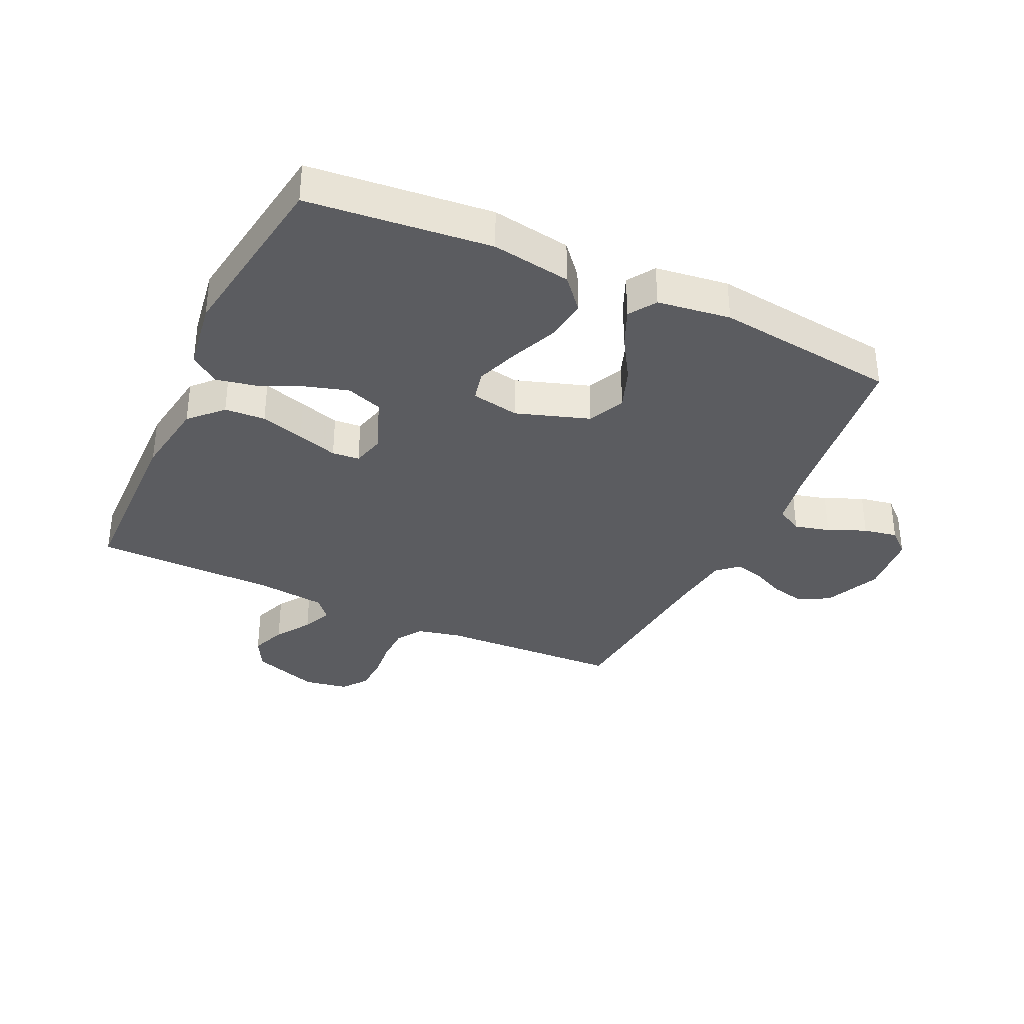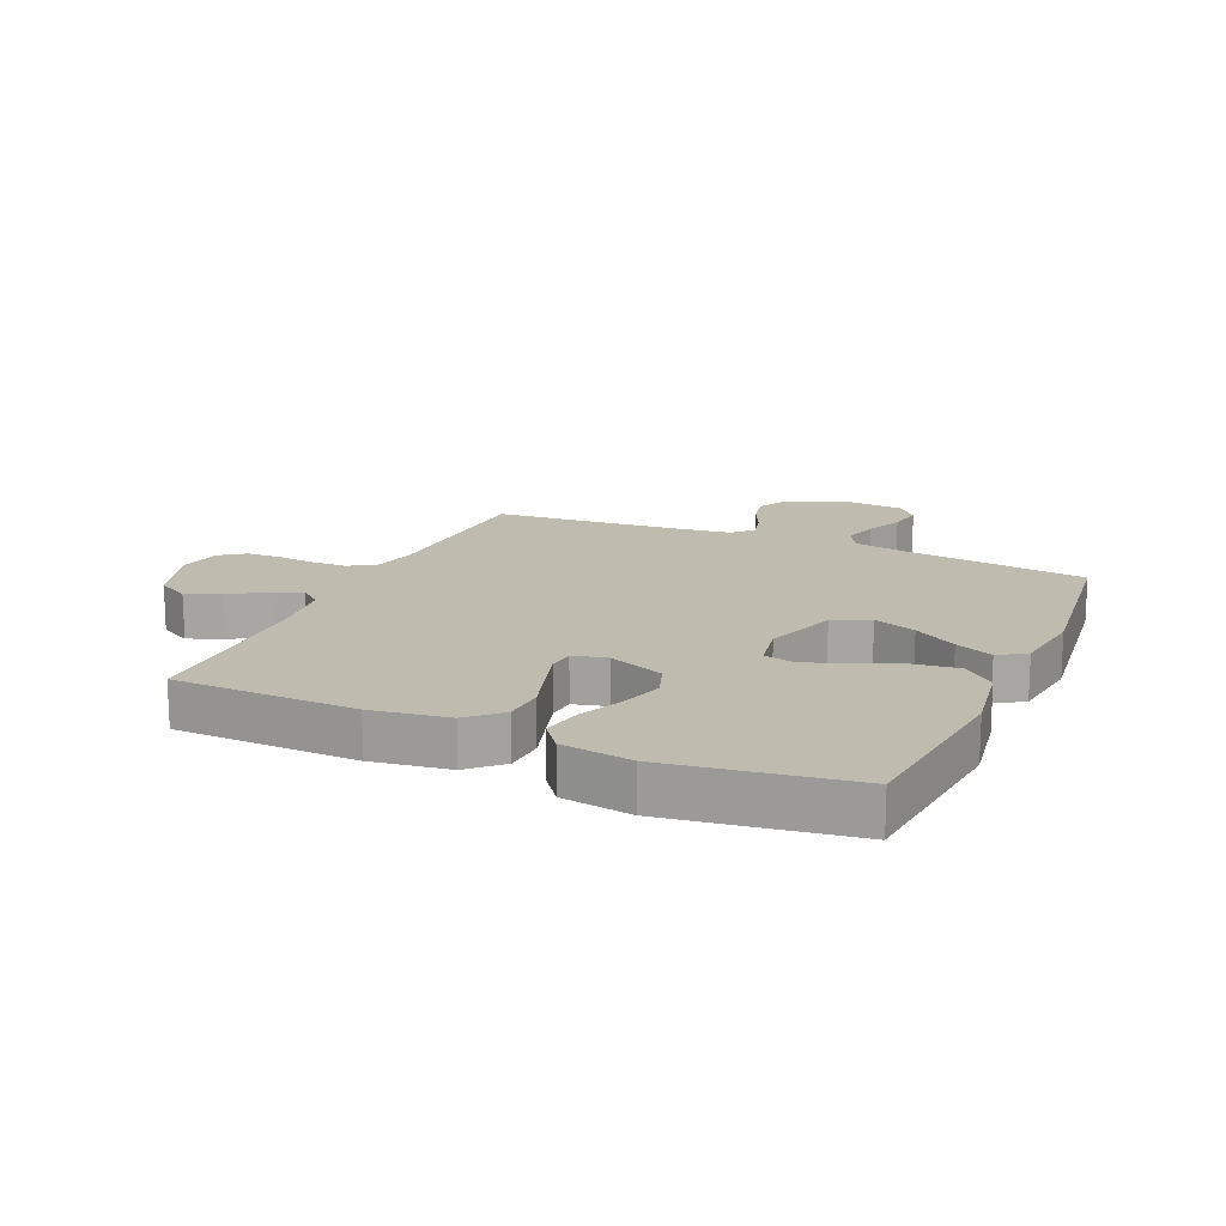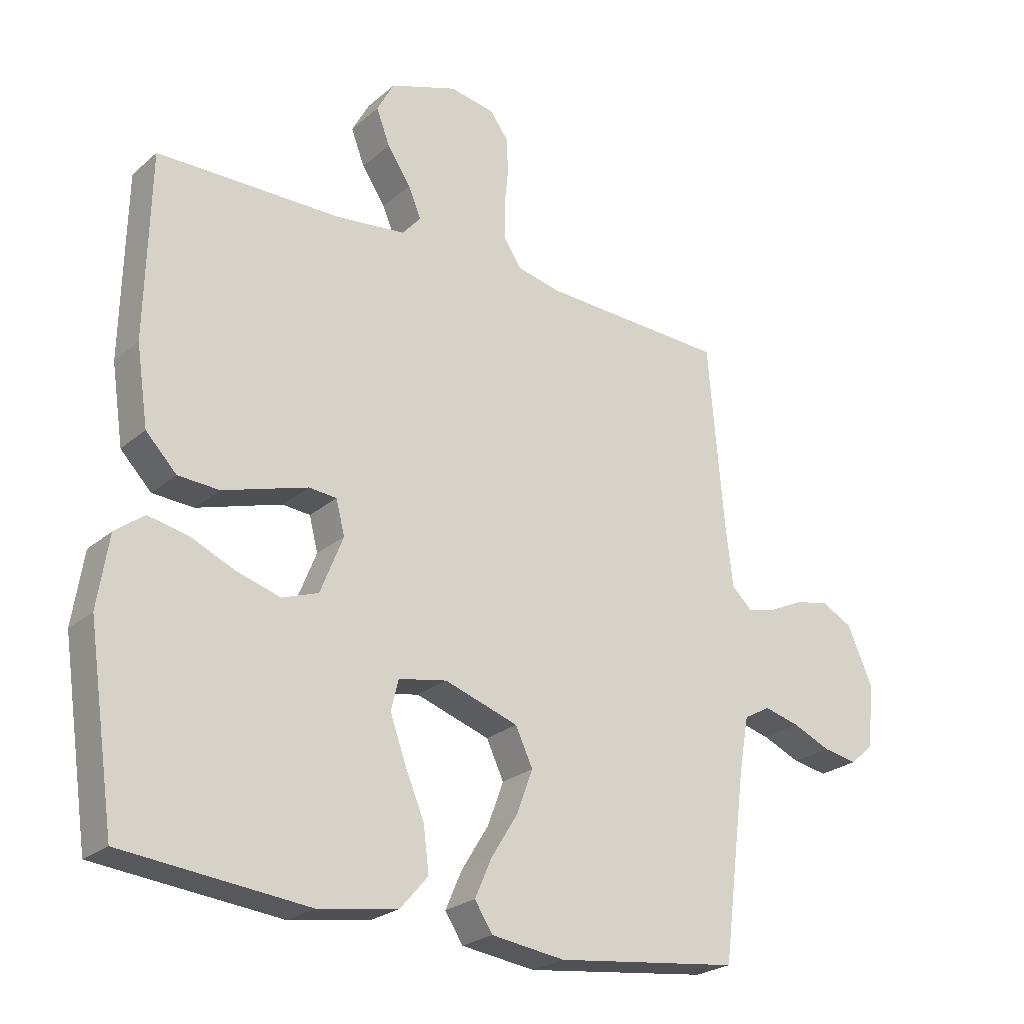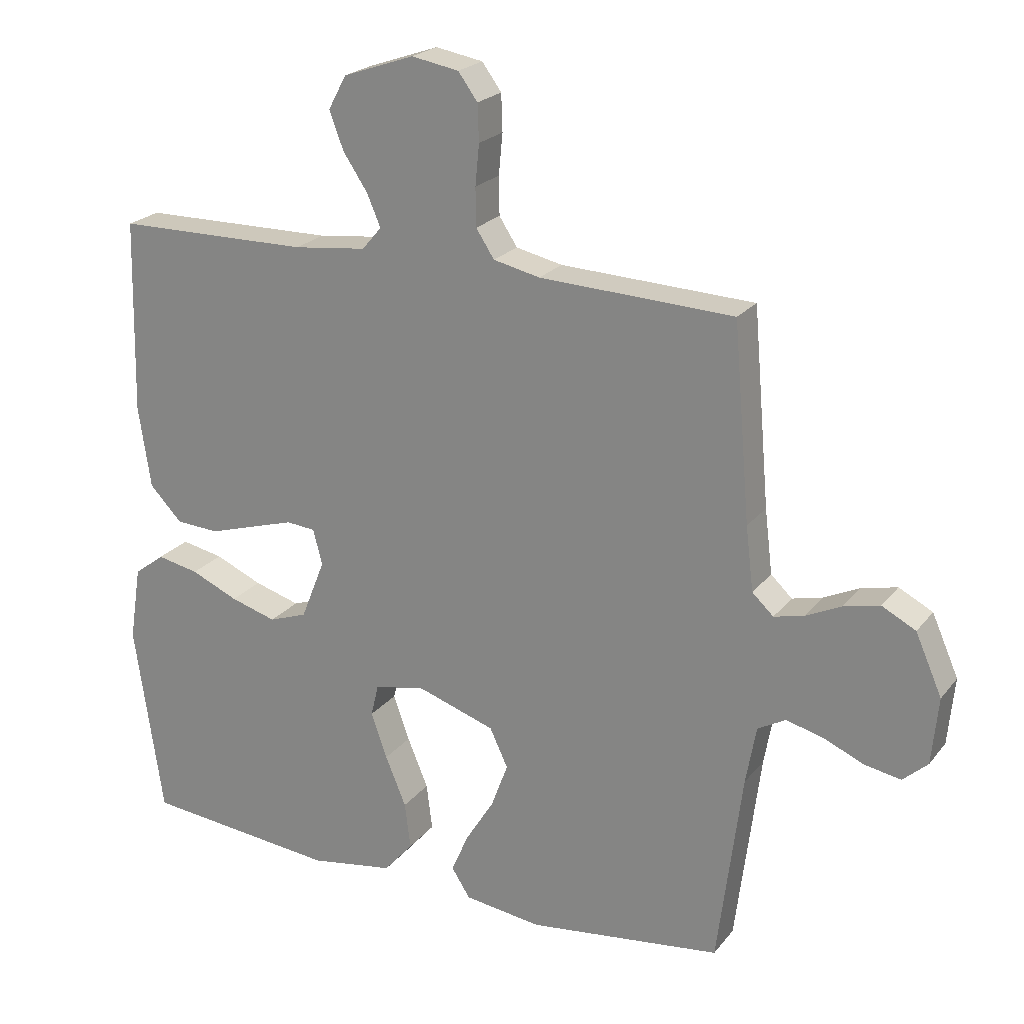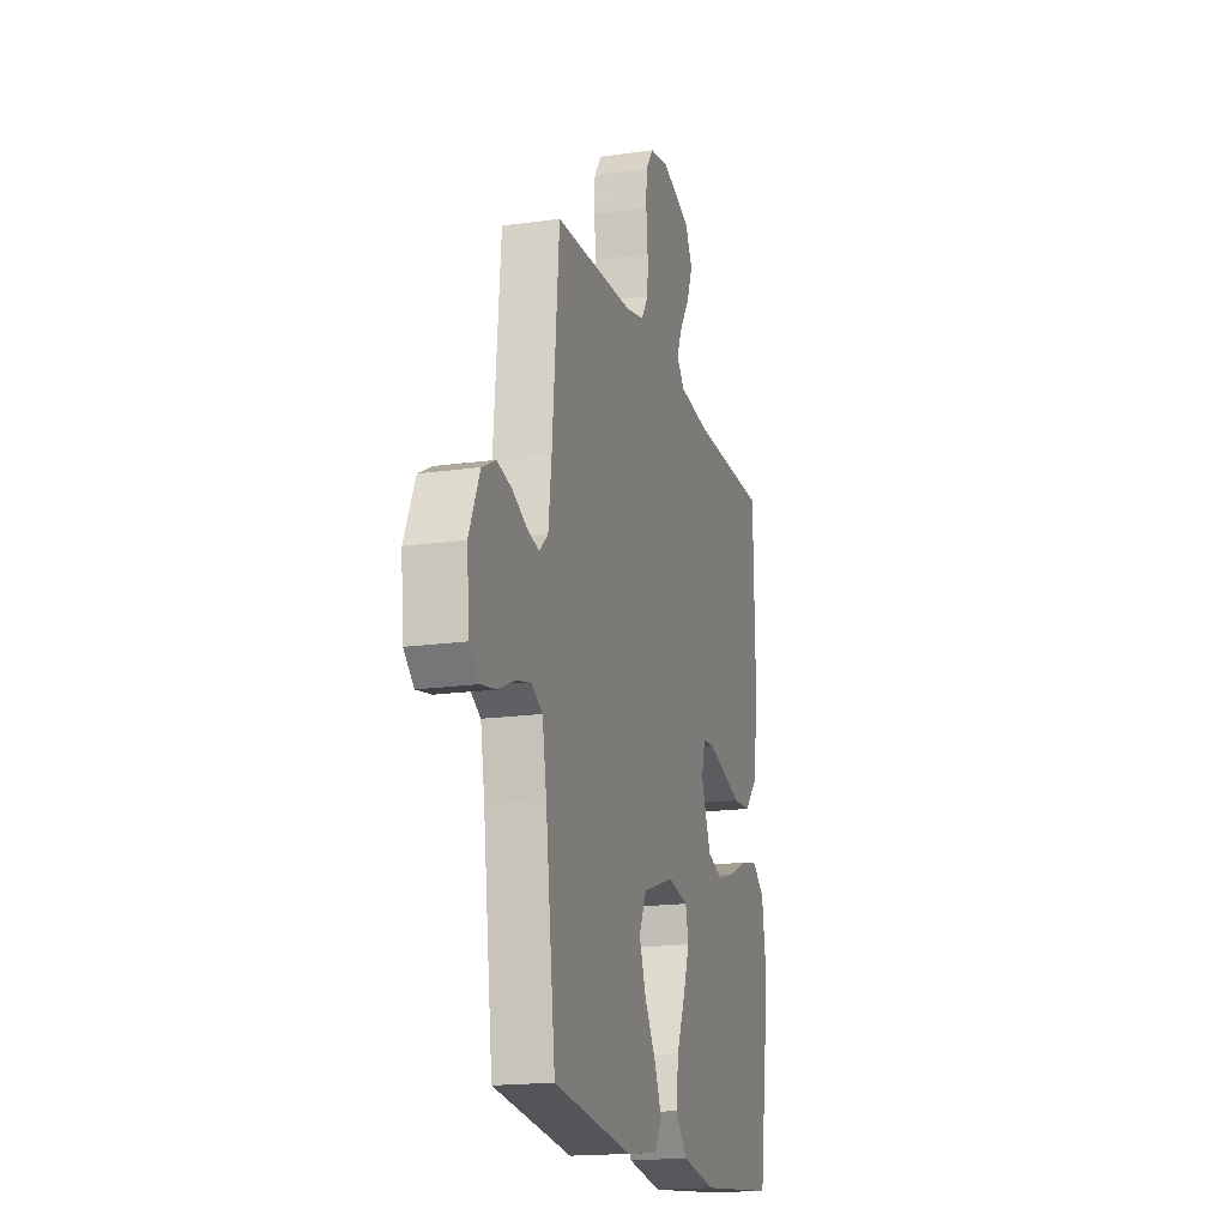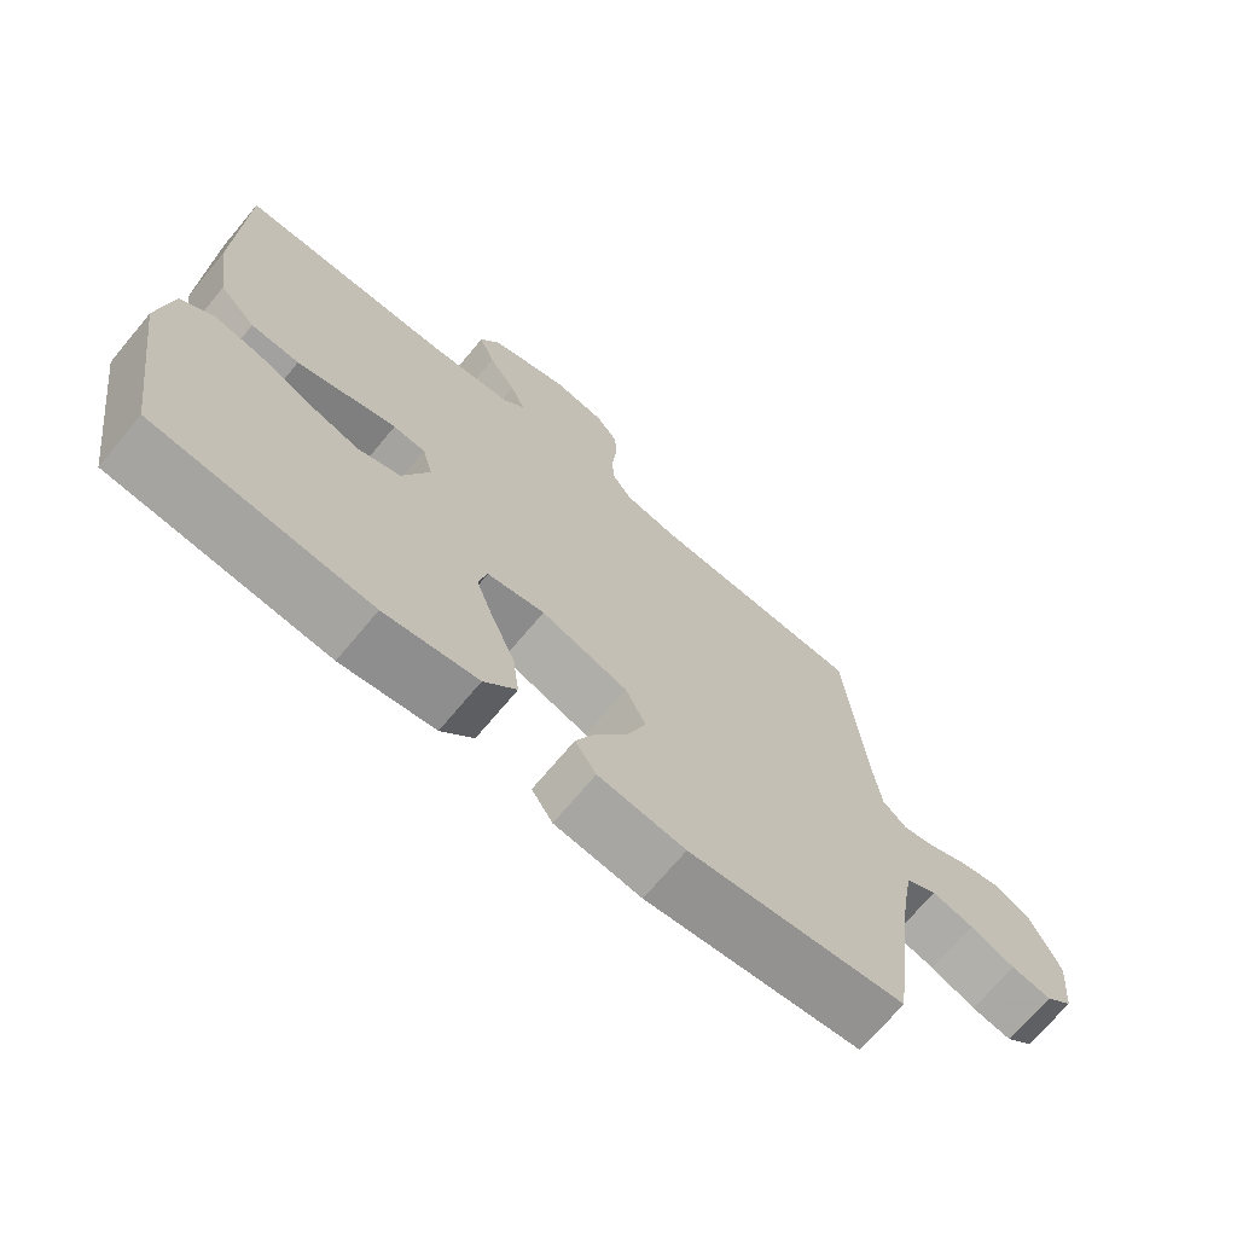
<metadata>
{"format":"obj","ext":"obj","renderer":"f3d","projection":"perspective","resolution":1024,"background":"white","views":[{"elev":-34.8,"azim":154.9,"up":"+Y"},{"elev":16.2,"azim":113.9,"up":"+Y"},{"elev":-24.4,"azim":143.9,"up":"+Z"},{"elev":22.2,"azim":-152.3,"up":"+Z"},{"elev":-17.6,"azim":-74.6,"up":"+Z"},{"elev":-70.5,"azim":140.1,"up":"+Z"}]}
</metadata>
<code>
v -0.5 0.07 -0.5
v -0.538 0.07 -0.2
v -0.554 0.07 -0.11
v -0.597 0.07 -0.086
v -0.655 0.07 -0.101
v -0.717 0.07 -0.128
v -0.773 0.07 -0.138
v -0.811 0.07 -0.104
v -0.821 0.07 0
v -0.78 0.07 0.093
v -0.728 0.07 0.12
v -0.672 0.07 0.107
v -0.617 0.07 0.081
v -0.571 0.07 0.07
v -0.538 0.07 0.101
v -0.526 0.07 0.2
v -0.5 0.07 0.5
v -0.2 0.07 0.513
v -0.128 0.07 0.529
v -0.1 0.07 0.572
v -0.099 0.07 0.631
v -0.105 0.07 0.694
v -0.103 0.07 0.751
v -0.073 0.07 0.792
v 0 0.07 0.805
v 0.11 0.07 0.767
v 0.138 0.07 0.715
v 0.116 0.07 0.657
v 0.078 0.07 0.6
v 0.057 0.07 0.551
v 0.087 0.07 0.516
v 0.2 0.07 0.503
v 0.5 0.07 0.5
v 0.507 0.07 0.2
v 0.488 0.07 0.073
v 0.438 0.07 0.021
v 0.371 0.07 0.017
v 0.299 0.07 0.039
v 0.233 0.07 0.059
v 0.188 0.07 0.055
v 0.174 0.07 0
v 0.211 0.07 -0.093
v 0.27 0.07 -0.114
v 0.341 0.07 -0.093
v 0.414 0.07 -0.061
v 0.479 0.07 -0.048
v 0.526 0.07 -0.084
v 0.544 0.07 -0.2
v 0.5 0.07 -0.5
v 0.2 0.07 -0.53
v 0.07 0.07 -0.509
v 0.025 0.07 -0.457
v 0.034 0.07 -0.385
v 0.066 0.07 -0.308
v 0.091 0.07 -0.238
v 0.079 0.07 -0.188
v 0 0.07 -0.173
v -0.12 0.07 -0.213
v -0.148 0.07 -0.273
v -0.122 0.07 -0.343
v -0.078 0.07 -0.414
v -0.051 0.07 -0.476
v -0.08 0.07 -0.521
v -0.2 0.07 -0.537
v -0.5 0 -0.5
v -0.538 0 -0.2
v -0.554 0 -0.11
v -0.597 0 -0.086
v -0.655 0 -0.101
v -0.717 0 -0.128
v -0.773 0 -0.138
v -0.811 0 -0.104
v -0.821 0 0
v -0.78 0 0.093
v -0.728 0 0.12
v -0.672 0 0.107
v -0.617 0 0.081
v -0.571 0 0.07
v -0.538 0 0.101
v -0.526 0 0.2
v -0.5 0 0.5
v -0.2 0 0.513
v -0.128 0 0.529
v -0.1 0 0.572
v -0.099 0 0.631
v -0.105 0 0.694
v -0.103 0 0.751
v -0.073 0 0.792
v 0 0 0.805
v 0.11 0 0.767
v 0.138 0 0.715
v 0.116 0 0.657
v 0.078 0 0.6
v 0.057 0 0.551
v 0.087 0 0.516
v 0.2 0 0.503
v 0.5 0 0.5
v 0.507 0 0.2
v 0.488 0 0.073
v 0.438 0 0.021
v 0.371 0 0.017
v 0.299 0 0.039
v 0.233 0 0.059
v 0.188 0 0.055
v 0.174 0 0
v 0.211 0 -0.093
v 0.27 0 -0.114
v 0.341 0 -0.093
v 0.414 0 -0.061
v 0.479 0 -0.048
v 0.526 0 -0.084
v 0.544 0 -0.2
v 0.5 0 -0.5
v 0.2 0 -0.53
v 0.07 0 -0.509
v 0.025 0 -0.457
v 0.034 0 -0.385
v 0.066 0 -0.308
v 0.091 0 -0.238
v 0.079 0 -0.188
v 0 0 -0.173
v -0.12 0 -0.213
v -0.148 0 -0.273
v -0.122 0 -0.343
v -0.078 0 -0.414
v -0.051 0 -0.476
v -0.08 0 -0.521
v -0.2 0 -0.537
f 63 64 1 2
f 60 61 62 63
f 59 60 63 2
f 58 59 2 3
f 57 58 3 4
f 51 52 53 54
f 51 54 55
f 50 51 55
f 49 50 55 56
f 47 48 49 56
f 44 45 46 47
f 43 44 47 56
f 35 36 37 38
f 35 38 39
f 32 33 34 35
f 31 32 35 39
f 30 31 39 40
f 26 27 28 29
f 26 29 30
f 25 26 30
f 24 25 30
f 21 22 23 24
f 20 21 24 30
f 19 20 30 40
f 16 17 18
f 15 16 18 19
f 10 11 12 13
f 10 13 14
f 9 10 14
f 8 9 14
f 5 6 7 8
f 4 5 8 14
f 57 4 14 15
f 42 43 56 57
f 41 42 57 15
f 15 19 40 41
f 66 65 128 127
f 127 126 125 124
f 66 127 124 123
f 67 66 123 122
f 68 67 122 121
f 118 117 116 115
f 119 118 115
f 119 115 114
f 120 119 114 113
f 120 113 112 111
f 111 110 109 108
f 120 111 108 107
f 102 101 100 99
f 103 102 99
f 99 98 97 96
f 103 99 96 95
f 104 103 95 94
f 93 92 91 90
f 94 93 90
f 94 90 89
f 94 89 88
f 88 87 86 85
f 94 88 85 84
f 104 94 84 83
f 82 81 80
f 83 82 80 79
f 77 76 75 74
f 78 77 74
f 78 74 73
f 78 73 72
f 72 71 70 69
f 78 72 69 68
f 79 78 68 121
f 121 120 107 106
f 79 121 106 105
f 105 104 83 79
f 1 65 66 2
f 2 66 67 3
f 3 67 68 4
f 4 68 69 5
f 5 69 70 6
f 6 70 71 7
f 7 71 72 8
f 8 72 73 9
f 9 73 74 10
f 10 74 75 11
f 11 75 76 12
f 12 76 77 13
f 13 77 78 14
f 14 78 79 15
f 15 79 80 16
f 16 80 81 17
f 17 81 82 18
f 18 82 83 19
f 19 83 84 20
f 20 84 85 21
f 21 85 86 22
f 22 86 87 23
f 23 87 88 24
f 24 88 89 25
f 25 89 90 26
f 26 90 91 27
f 27 91 92 28
f 28 92 93 29
f 29 93 94 30
f 30 94 95 31
f 31 95 96 32
f 32 96 97 33
f 33 97 98 34
f 34 98 99 35
f 35 99 100 36
f 36 100 101 37
f 37 101 102 38
f 38 102 103 39
f 39 103 104 40
f 40 104 105 41
f 41 105 106 42
f 42 106 107 43
f 43 107 108 44
f 44 108 109 45
f 45 109 110 46
f 46 110 111 47
f 47 111 112 48
f 48 112 113 49
f 49 113 114 50
f 50 114 115 51
f 51 115 116 52
f 52 116 117 53
f 53 117 118 54
f 54 118 119 55
f 55 119 120 56
f 56 120 121 57
f 57 121 122 58
f 58 122 123 59
f 59 123 124 60
f 60 124 125 61
f 61 125 126 62
f 62 126 127 63
f 63 127 128 64
f 64 128 65 1

</code>
